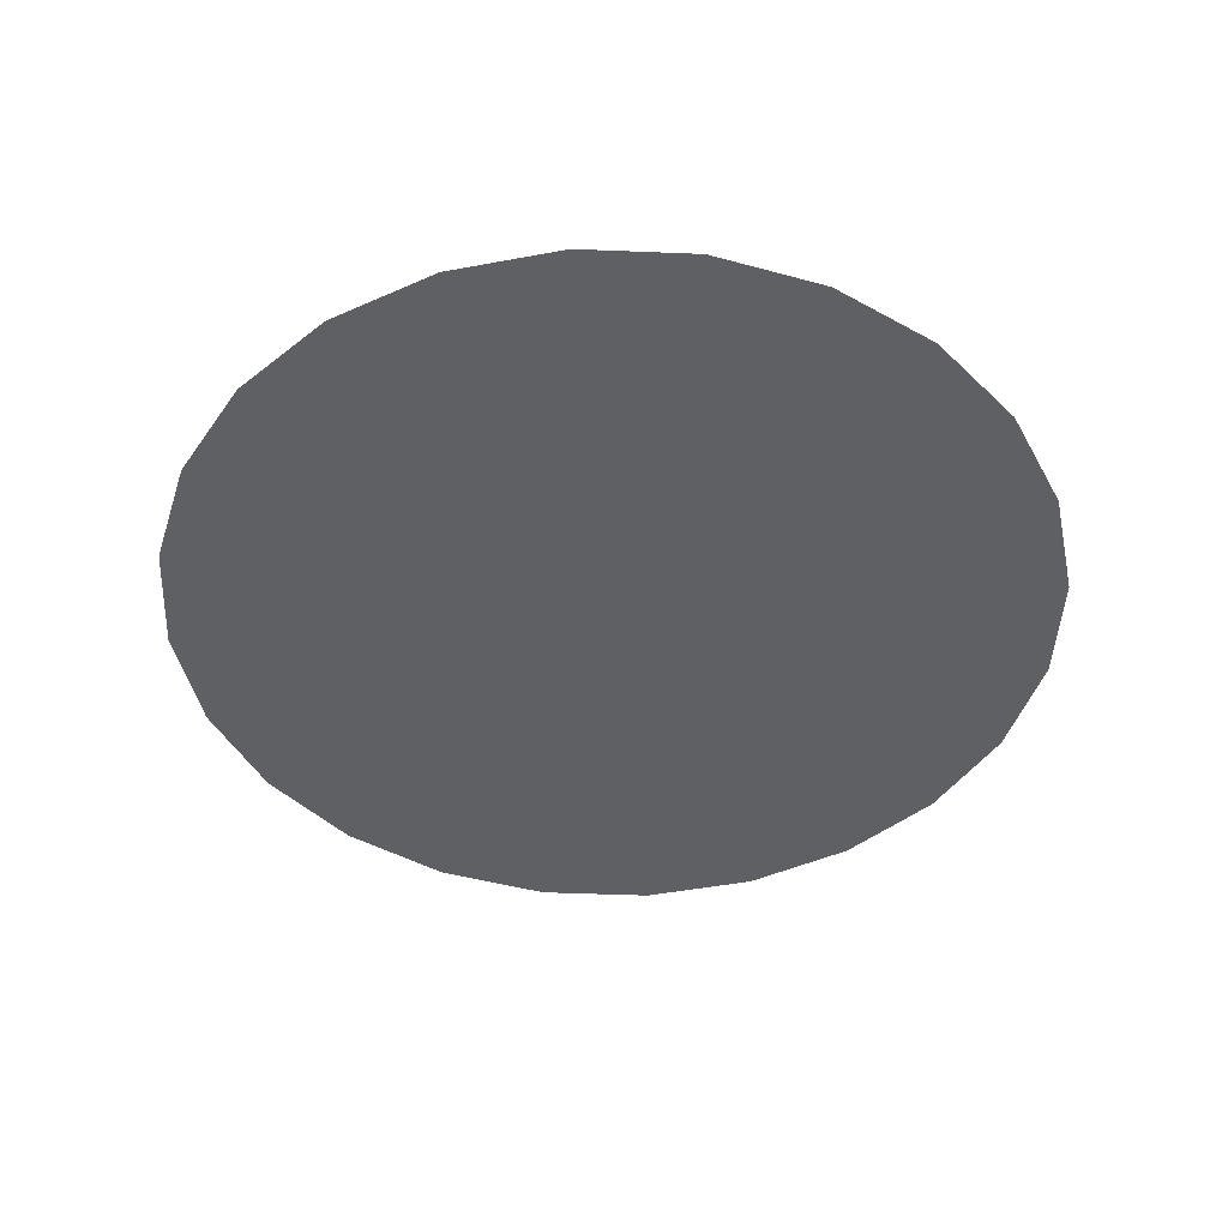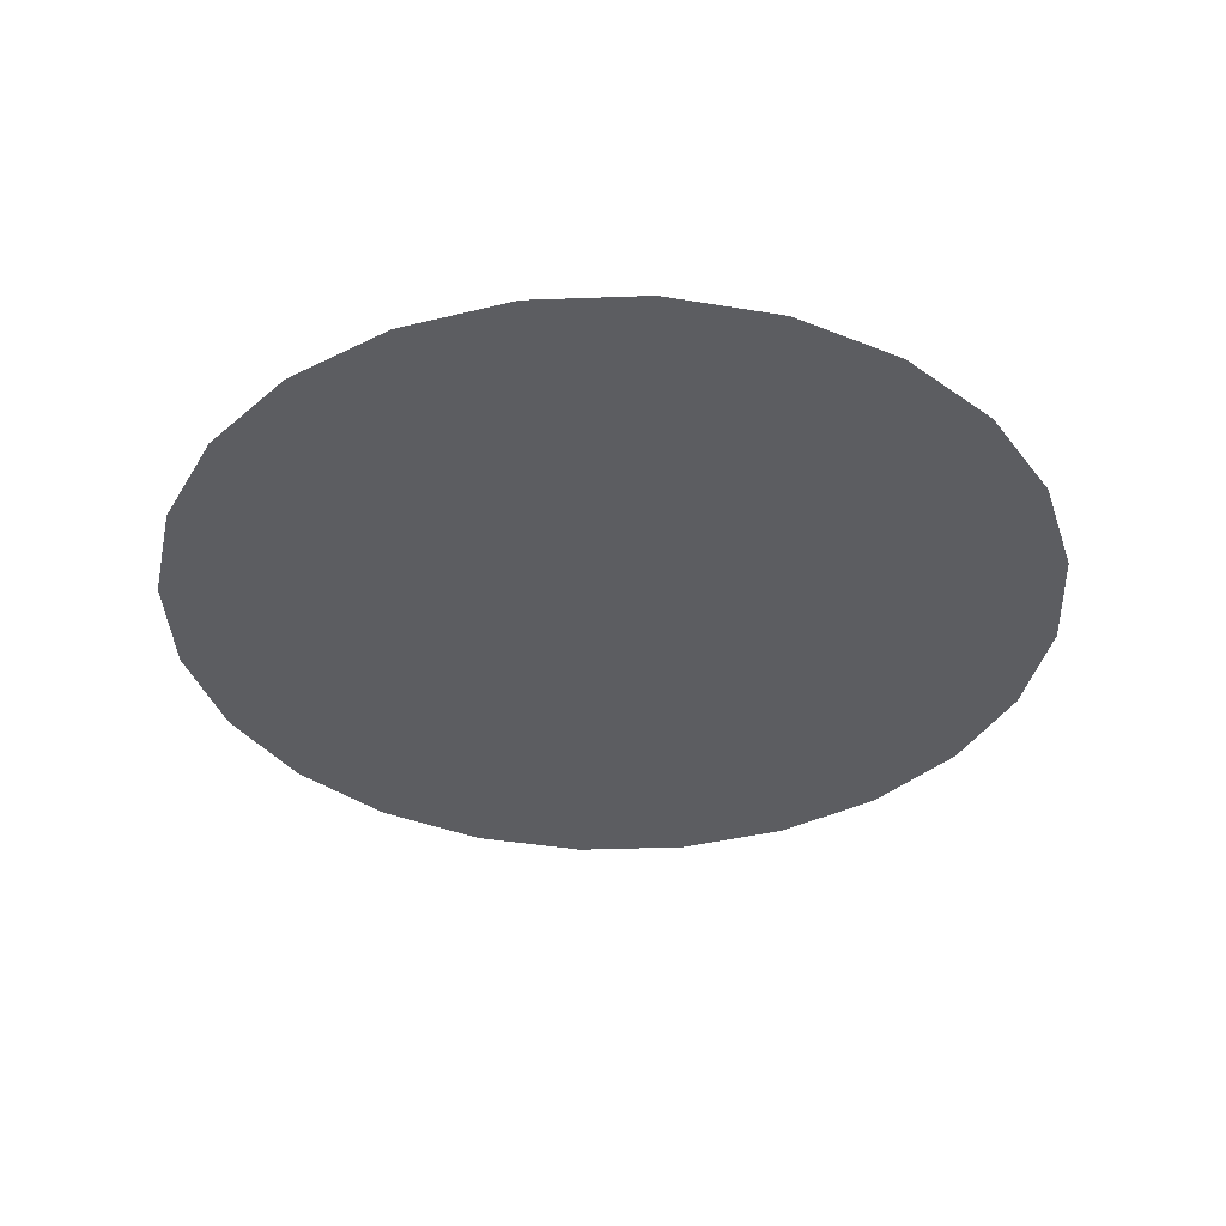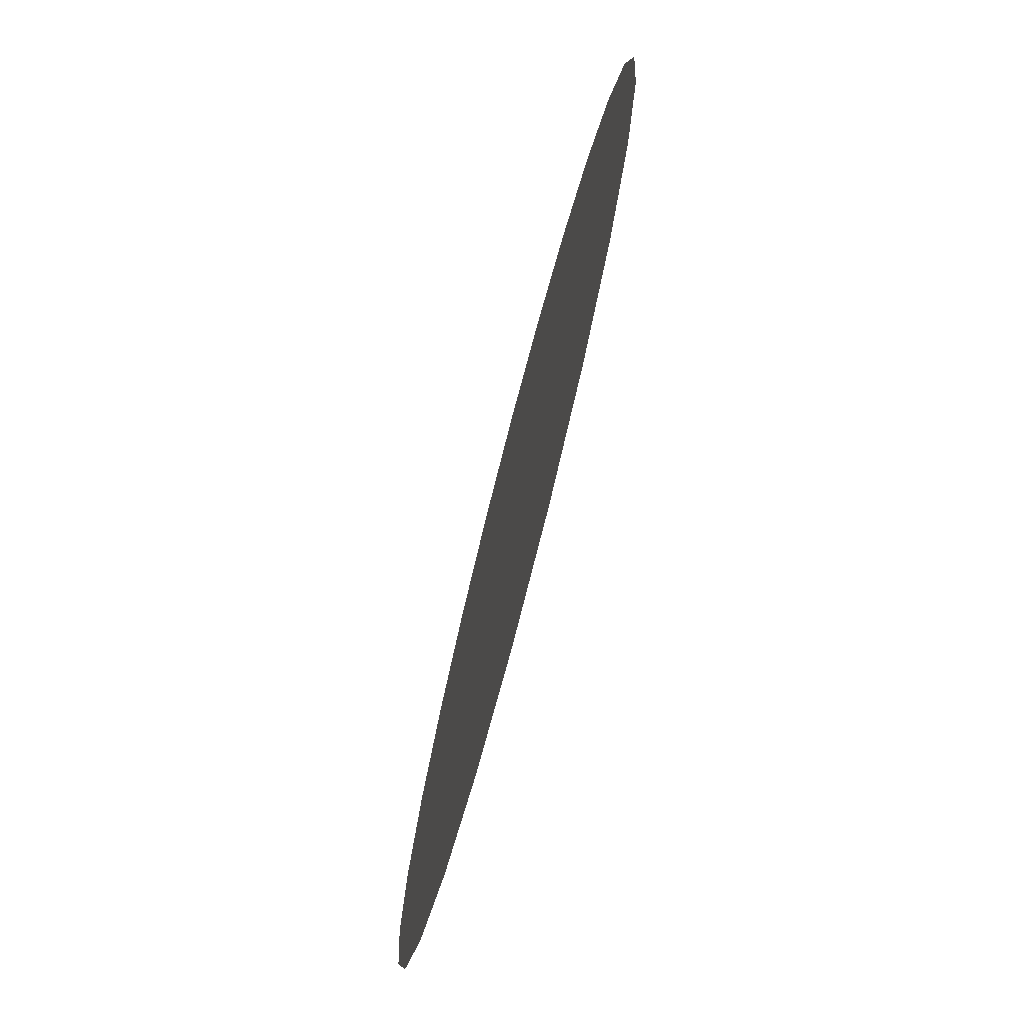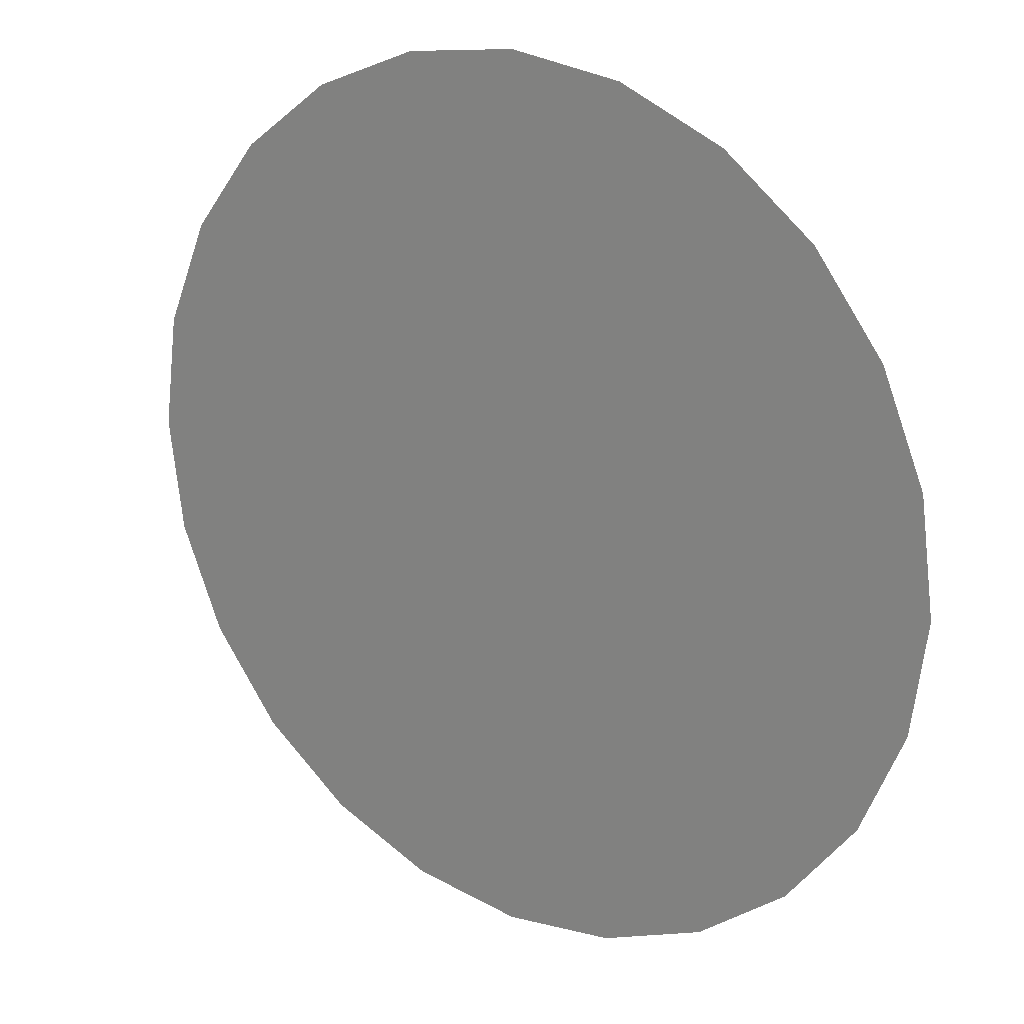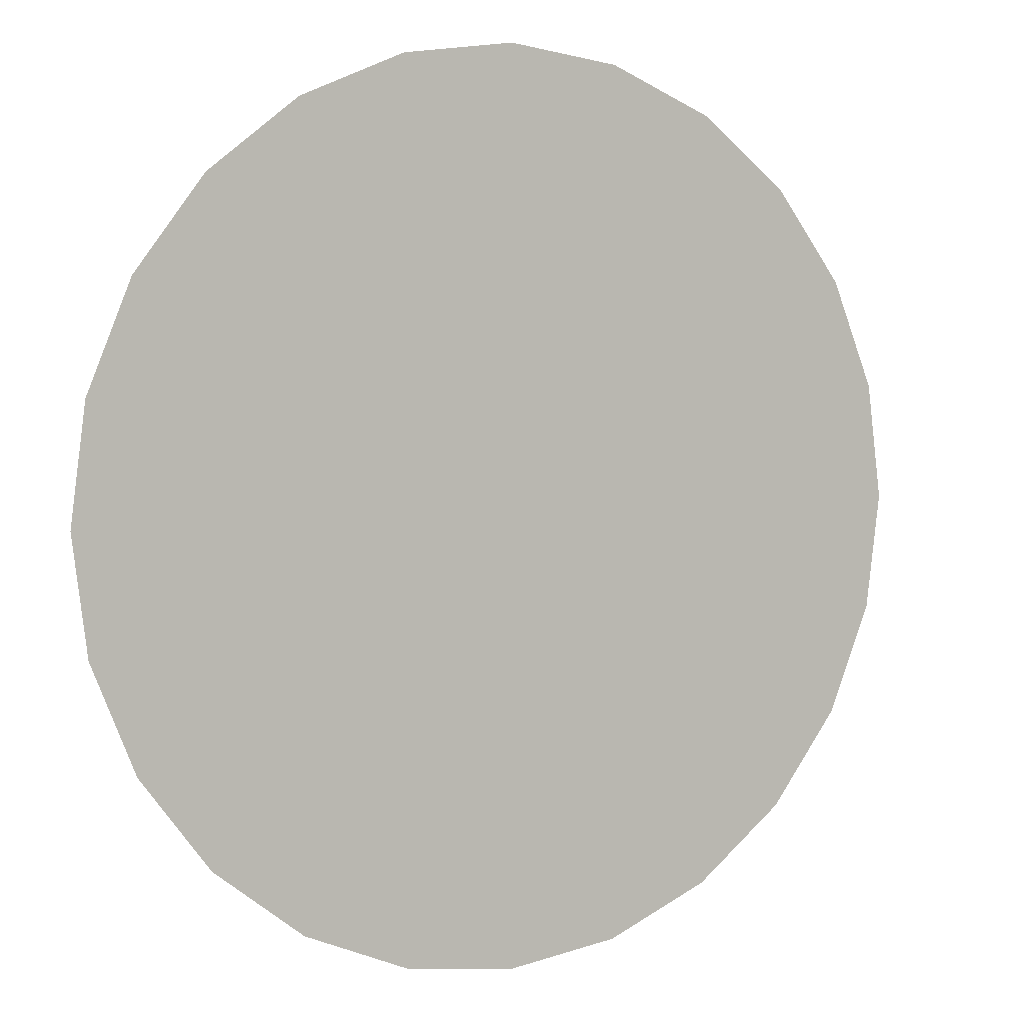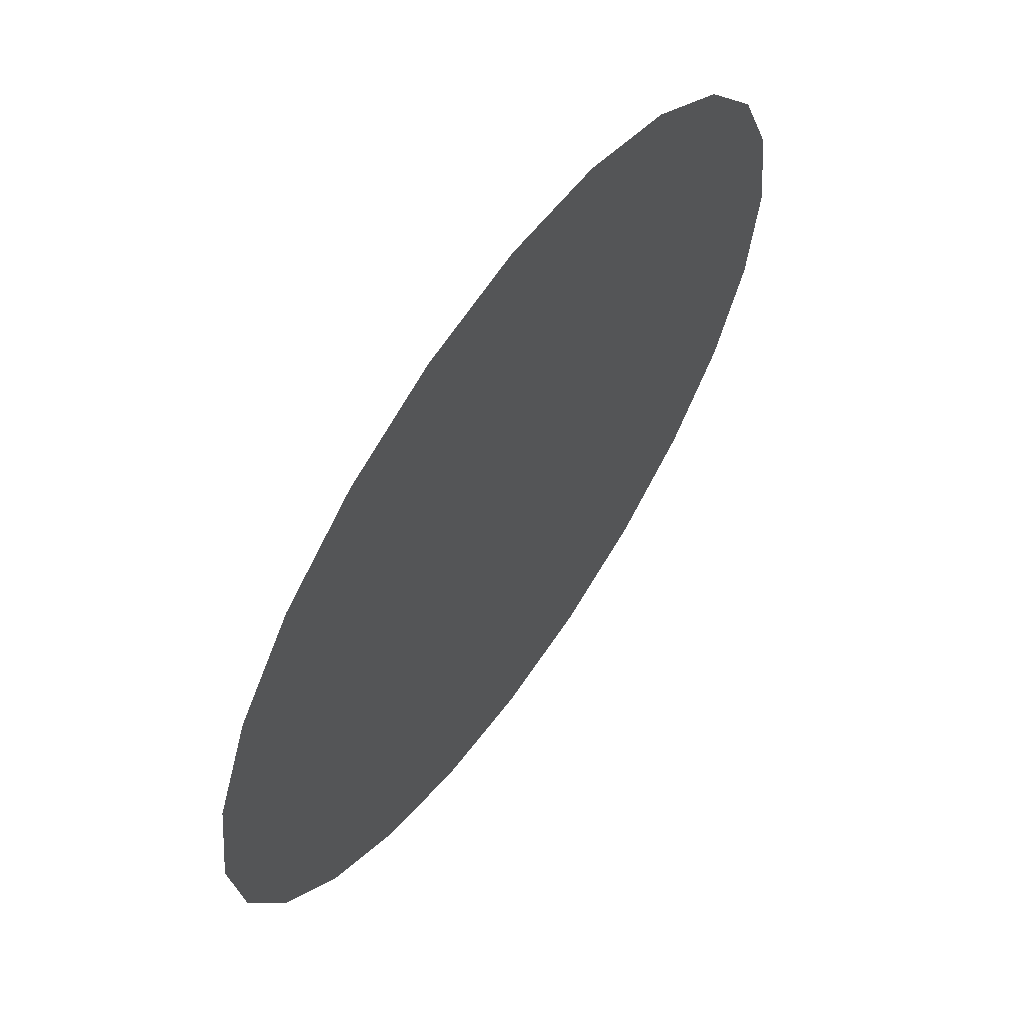
<metadata>
{"format":"obj","ext":"obj","renderer":"f3d","projection":"perspective","resolution":1024,"background":"white","views":[{"elev":-44.9,"azim":139.8,"up":"+Z"},{"elev":-37.1,"azim":-64.8,"up":"+Z"},{"elev":-76.1,"azim":-104.6,"up":"+Y"},{"elev":21.5,"azim":35.6,"up":"+Y"},{"elev":4.3,"azim":-30.3,"up":"+Y"},{"elev":62.2,"azim":125.1,"up":"+Y"}]}
</metadata>
<code>
o 3dw.2c6493d31849c15a75f1efca97bee05a/Model/Sentry_Really_Big_Remote1/Sentry_Really_Big_Remote/mesh1/mesh1-geometry/material_0/component_12#mesh1-geometry
v -0.1234 0.188 0.04701
v -0.1571 0.188 0.04701
v -0.1402 0.1858 0.04701
v -0.1077 0.1945 0.04701
v -0.1728 0.1945 0.04701
v -0.1571 0.188 0.04701
v -0.1077 0.1945 0.04701
v -0.1571 0.188 0.04701
v -0.1234 0.188 0.04701
v -0.09425 0.2048 0.04701
v -0.1728 0.1945 0.04701
v -0.1077 0.1945 0.04701
v -0.09425 0.2048 0.04701
v -0.1862 0.2048 0.04701
v -0.1728 0.1945 0.04701
v -0.08391 0.2183 0.04701
v -0.1862 0.2048 0.04701
v -0.09425 0.2048 0.04701
v -0.08391 0.2183 0.04701
v -0.1966 0.2183 0.04701
v -0.1862 0.2048 0.04701
v -0.1571 0.3136 0.04701
v -0.1234 0.3136 0.04701
v -0.1402 0.3159 0.04701
v -0.1234 0.3136 0.04701
v -0.1728 0.3071 0.04701
v -0.1077 0.3071 0.04701
v -0.07741 0.234 0.04701
v -0.1966 0.2183 0.04701
v -0.08391 0.2183 0.04701
v -0.1234 0.3136 0.04701
v -0.1571 0.3136 0.04701
v -0.1728 0.3071 0.04701
v -0.1077 0.3071 0.04701
v -0.1728 0.3071 0.04701
v -0.1862 0.2968 0.04701
v -0.1077 0.3071 0.04701
v -0.1862 0.2968 0.04701
v -0.09425 0.2968 0.04701
v -0.09425 0.2968 0.04701
v -0.1966 0.2833 0.04701
v -0.08391 0.2833 0.04701
v -0.08391 0.2833 0.04701
v -0.2031 0.2677 0.04701
v -0.07741 0.2677 0.04701
v -0.07741 0.2677 0.04701
v -0.2053 0.2508 0.04701
v -0.0752 0.2508 0.04701
v -0.0752 0.2508 0.04701
v -0.2031 0.234 0.04701
v -0.07741 0.234 0.04701
v -0.07741 0.234 0.04701
v -0.2031 0.234 0.04701
v -0.1966 0.2183 0.04701
v -0.09425 0.2968 0.04701
v -0.1862 0.2968 0.04701
v -0.1966 0.2833 0.04701
v -0.08391 0.2833 0.04701
v -0.1966 0.2833 0.04701
v -0.2031 0.2677 0.04701
v -0.07741 0.2677 0.04701
v -0.2031 0.2677 0.04701
v -0.2053 0.2508 0.04701
v -0.0752 0.2508 0.04701
v -0.2053 0.2508 0.04701
v -0.2031 0.234 0.04701
v -0.1402 0.1858 0.04701
v -0.1571 0.188 0.04701
v -0.1234 0.188 0.04701
v -0.1571 0.188 0.04701
v -0.1728 0.1945 0.04701
v -0.1077 0.1945 0.04701
v -0.1234 0.188 0.04701
v -0.1571 0.188 0.04701
v -0.1077 0.1945 0.04701
v -0.1077 0.1945 0.04701
v -0.1728 0.1945 0.04701
v -0.09425 0.2048 0.04701
v -0.1728 0.1945 0.04701
v -0.1862 0.2048 0.04701
v -0.09425 0.2048 0.04701
v -0.09425 0.2048 0.04701
v -0.1862 0.2048 0.04701
v -0.08391 0.2183 0.04701
v -0.1862 0.2048 0.04701
v -0.1966 0.2183 0.04701
v -0.08391 0.2183 0.04701
v -0.1402 0.3159 0.04701
v -0.1234 0.3136 0.04701
v -0.1571 0.3136 0.04701
v -0.1077 0.3071 0.04701
v -0.1728 0.3071 0.04701
v -0.1234 0.3136 0.04701
v -0.08391 0.2183 0.04701
v -0.1966 0.2183 0.04701
v -0.07741 0.234 0.04701
v -0.1728 0.3071 0.04701
v -0.1571 0.3136 0.04701
v -0.1234 0.3136 0.04701
v -0.1862 0.2968 0.04701
v -0.1728 0.3071 0.04701
v -0.1077 0.3071 0.04701
v -0.09425 0.2968 0.04701
v -0.1862 0.2968 0.04701
v -0.1077 0.3071 0.04701
v -0.08391 0.2833 0.04701
v -0.1966 0.2833 0.04701
v -0.09425 0.2968 0.04701
v -0.07741 0.2677 0.04701
v -0.2031 0.2677 0.04701
v -0.08391 0.2833 0.04701
v -0.0752 0.2508 0.04701
v -0.2053 0.2508 0.04701
v -0.07741 0.2677 0.04701
v -0.07741 0.234 0.04701
v -0.2031 0.234 0.04701
v -0.0752 0.2508 0.04701
v -0.1966 0.2183 0.04701
v -0.2031 0.234 0.04701
v -0.07741 0.234 0.04701
v -0.1966 0.2833 0.04701
v -0.1862 0.2968 0.04701
v -0.09425 0.2968 0.04701
v -0.2031 0.2677 0.04701
v -0.1966 0.2833 0.04701
v -0.08391 0.2833 0.04701
v -0.2053 0.2508 0.04701
v -0.2031 0.2677 0.04701
v -0.07741 0.2677 0.04701
v -0.2031 0.234 0.04701
v -0.2053 0.2508 0.04701
v -0.0752 0.2508 0.04701
f 1 2 3
f 4 5 6
f 7 8 9
f 10 11 12
f 13 14 15
f 16 17 18
f 19 20 21
f 22 23 24
f 25 26 27
f 28 29 30
f 31 32 33
f 34 35 36
f 37 38 39
f 40 41 42
f 43 44 45
f 46 47 48
f 49 50 51
f 52 53 54
f 55 56 57
f 58 59 60
f 61 62 63
f 64 65 66
f 67 68 69
f 70 71 72
f 73 74 75
f 76 77 78
f 79 80 81
f 82 83 84
f 85 86 87
f 88 89 90
f 91 92 93
f 94 95 96
f 97 98 99
f 100 101 102
f 103 104 105
f 106 107 108
f 109 110 111
f 112 113 114
f 115 116 117
f 118 119 120
f 121 122 123
f 124 125 126
f 127 128 129
f 130 131 132

</code>
